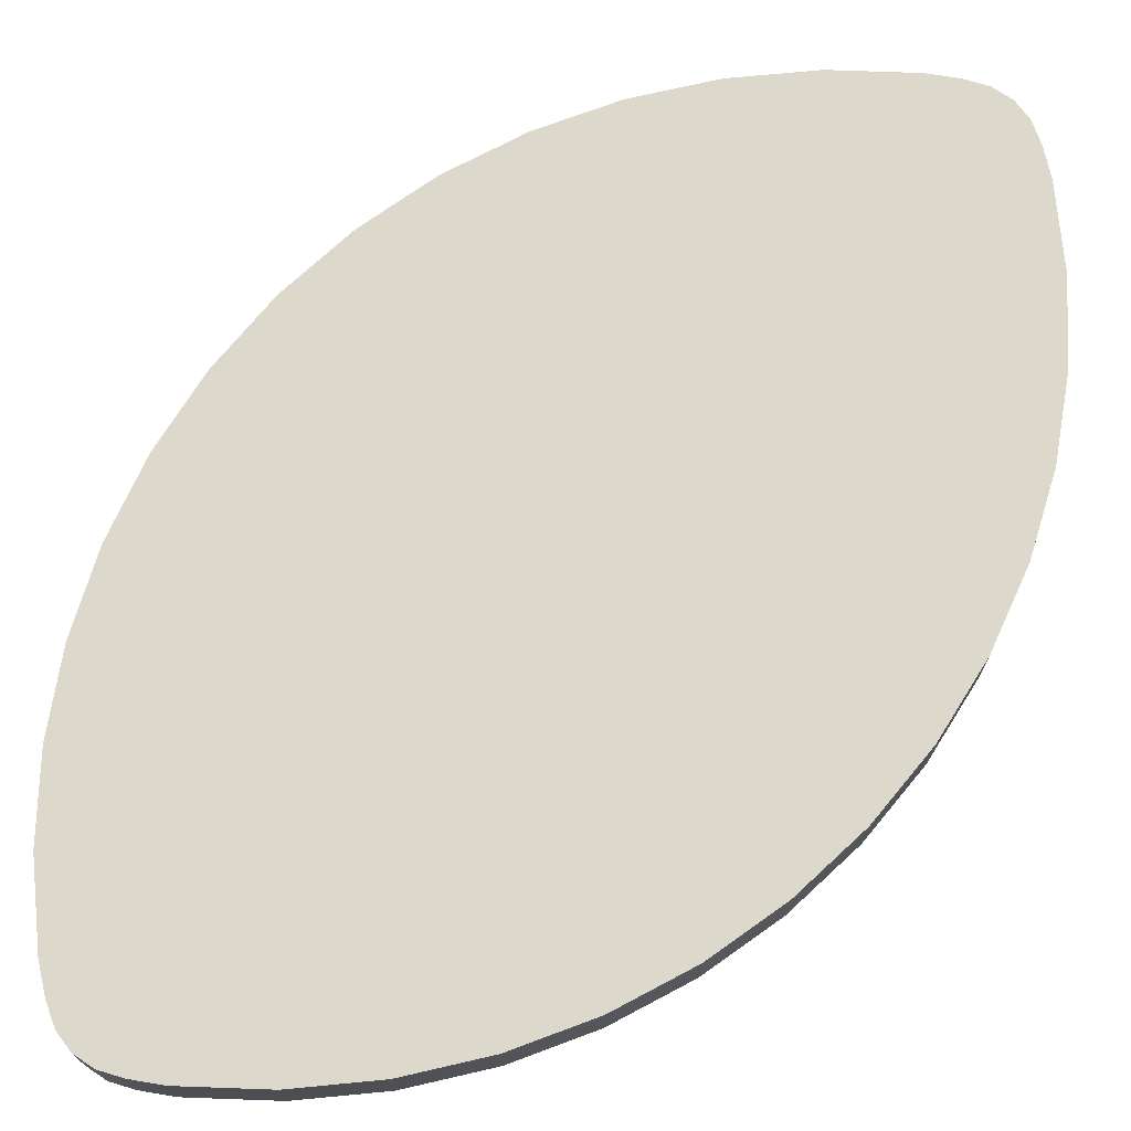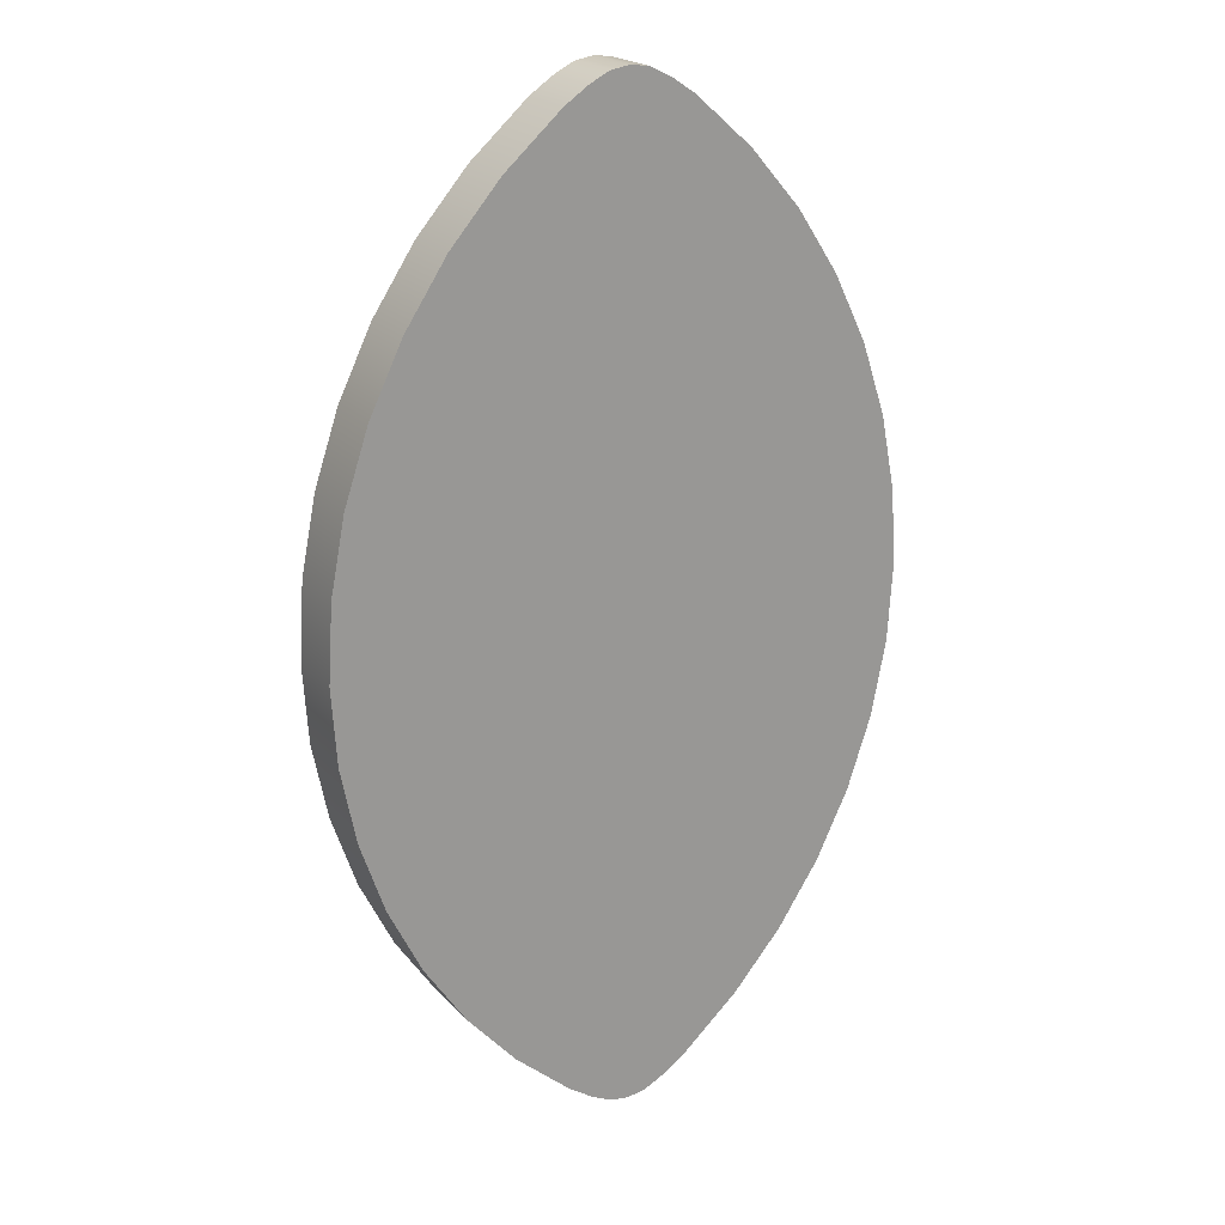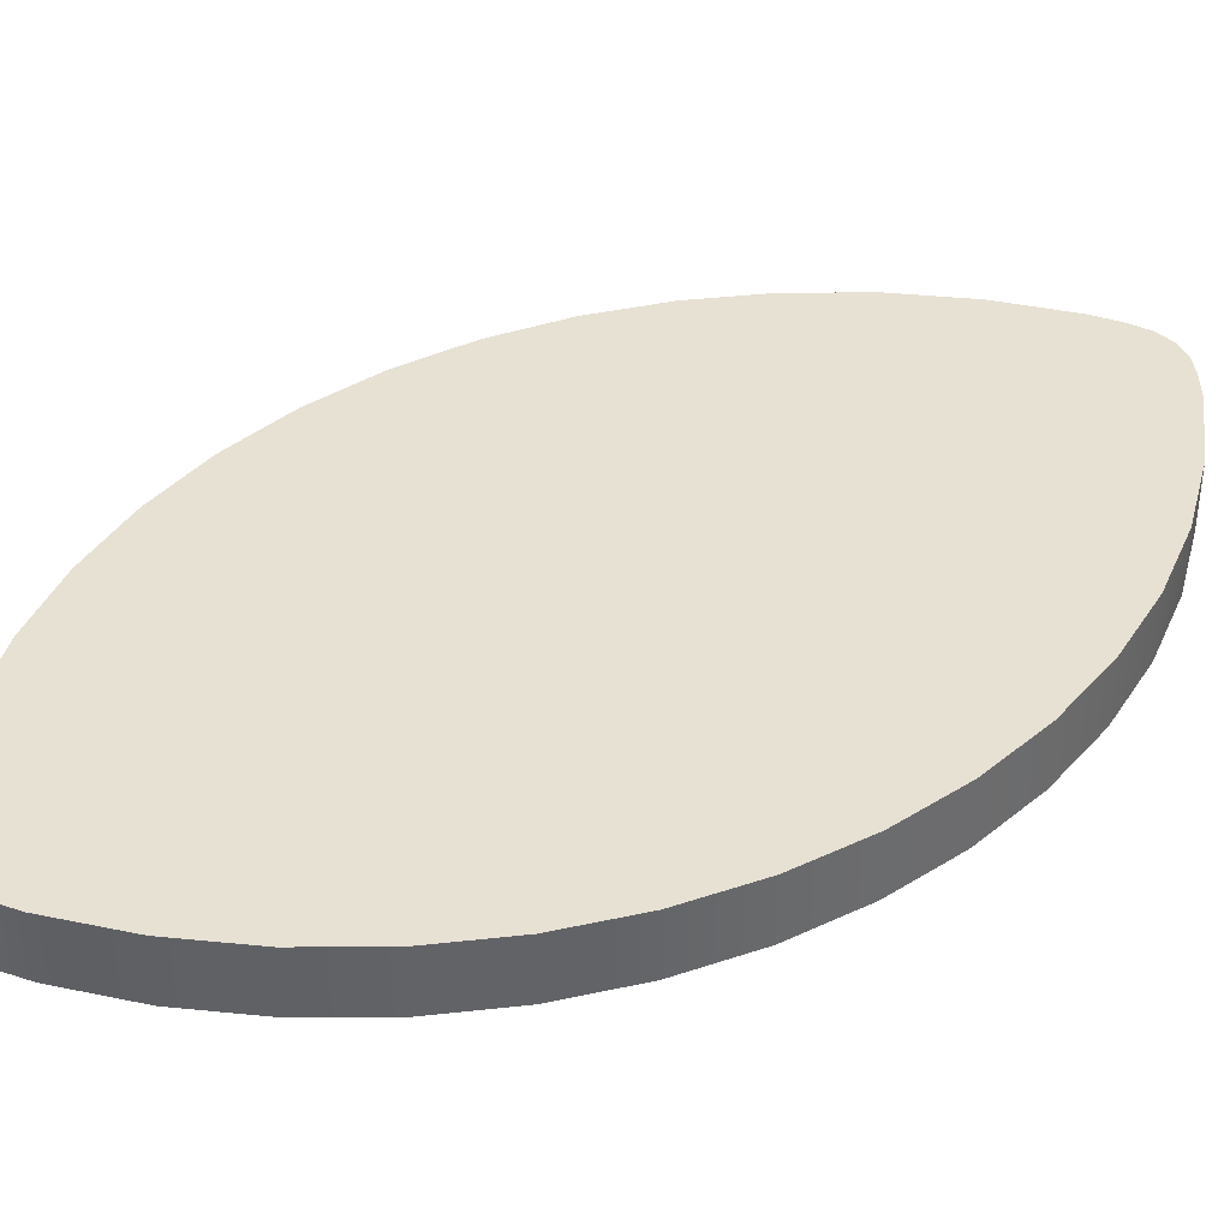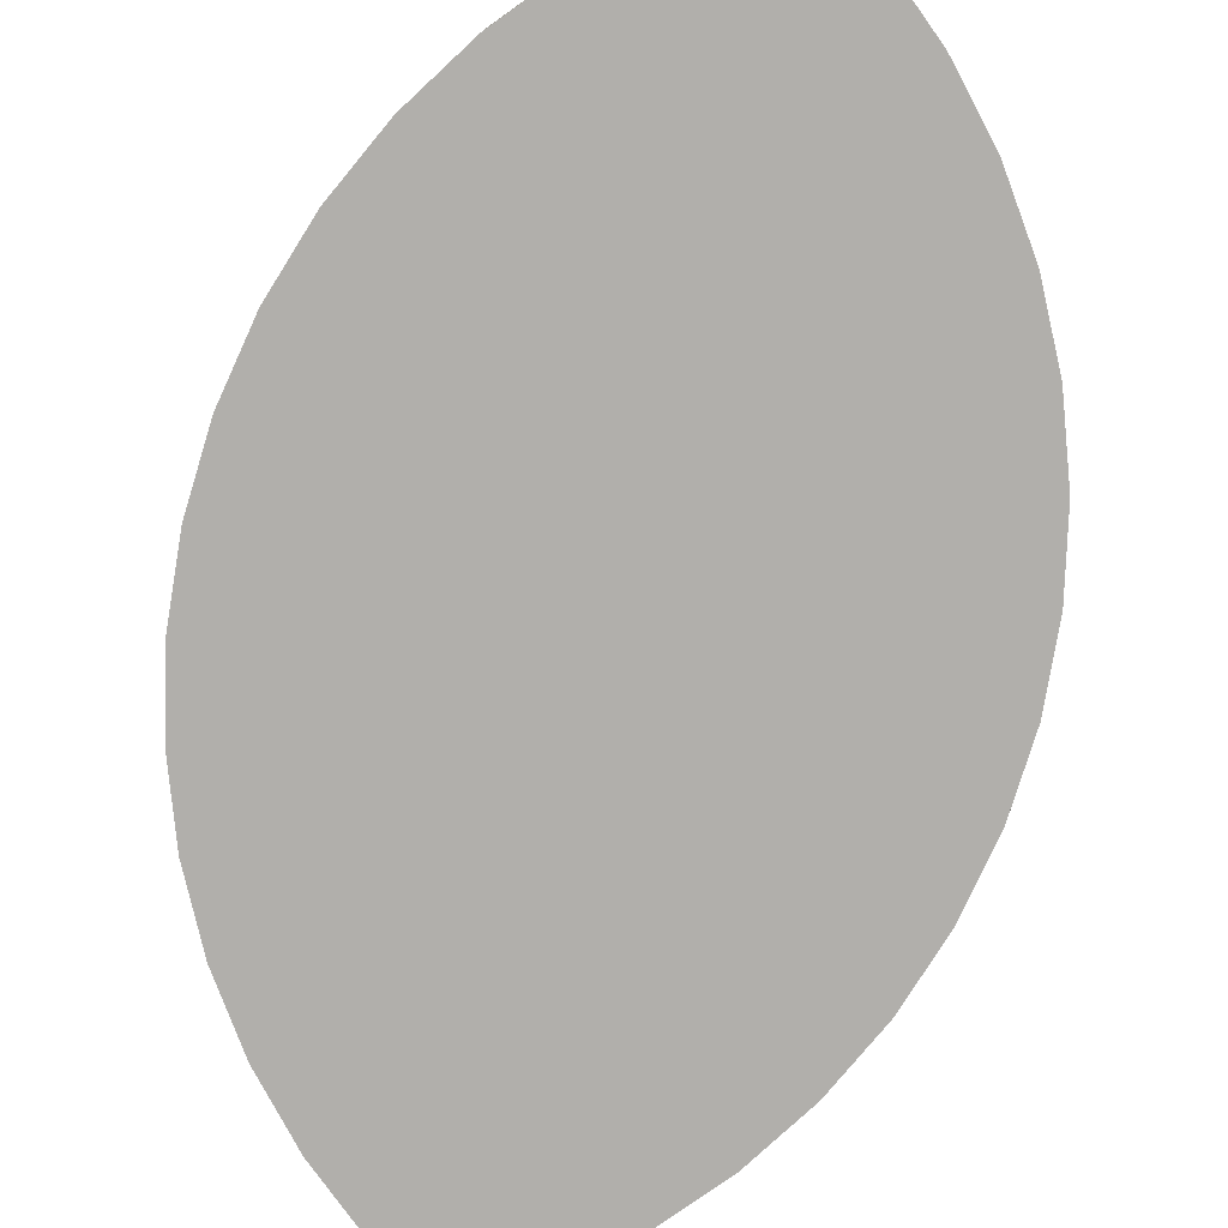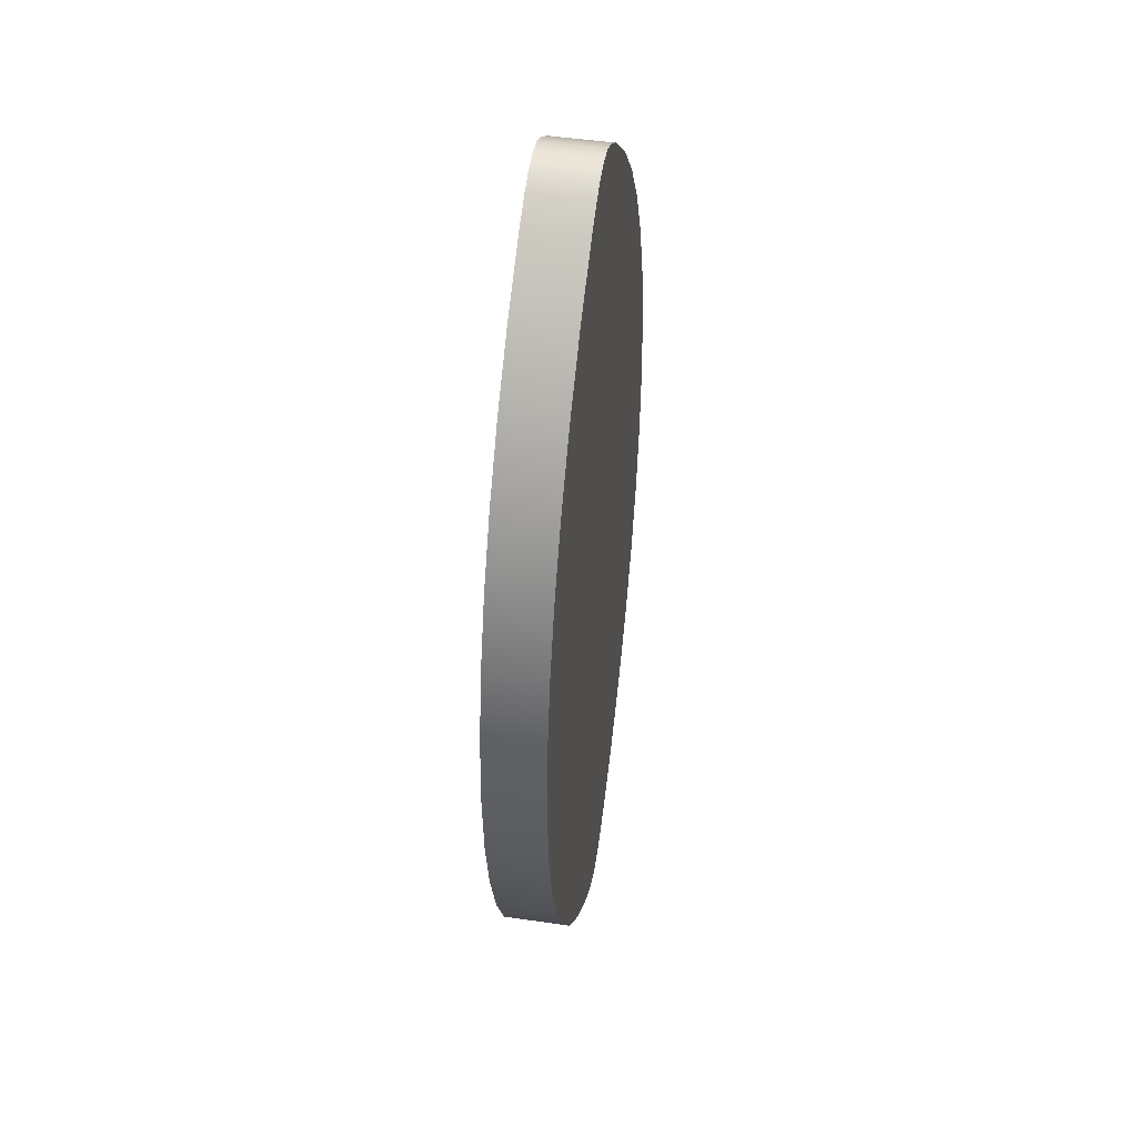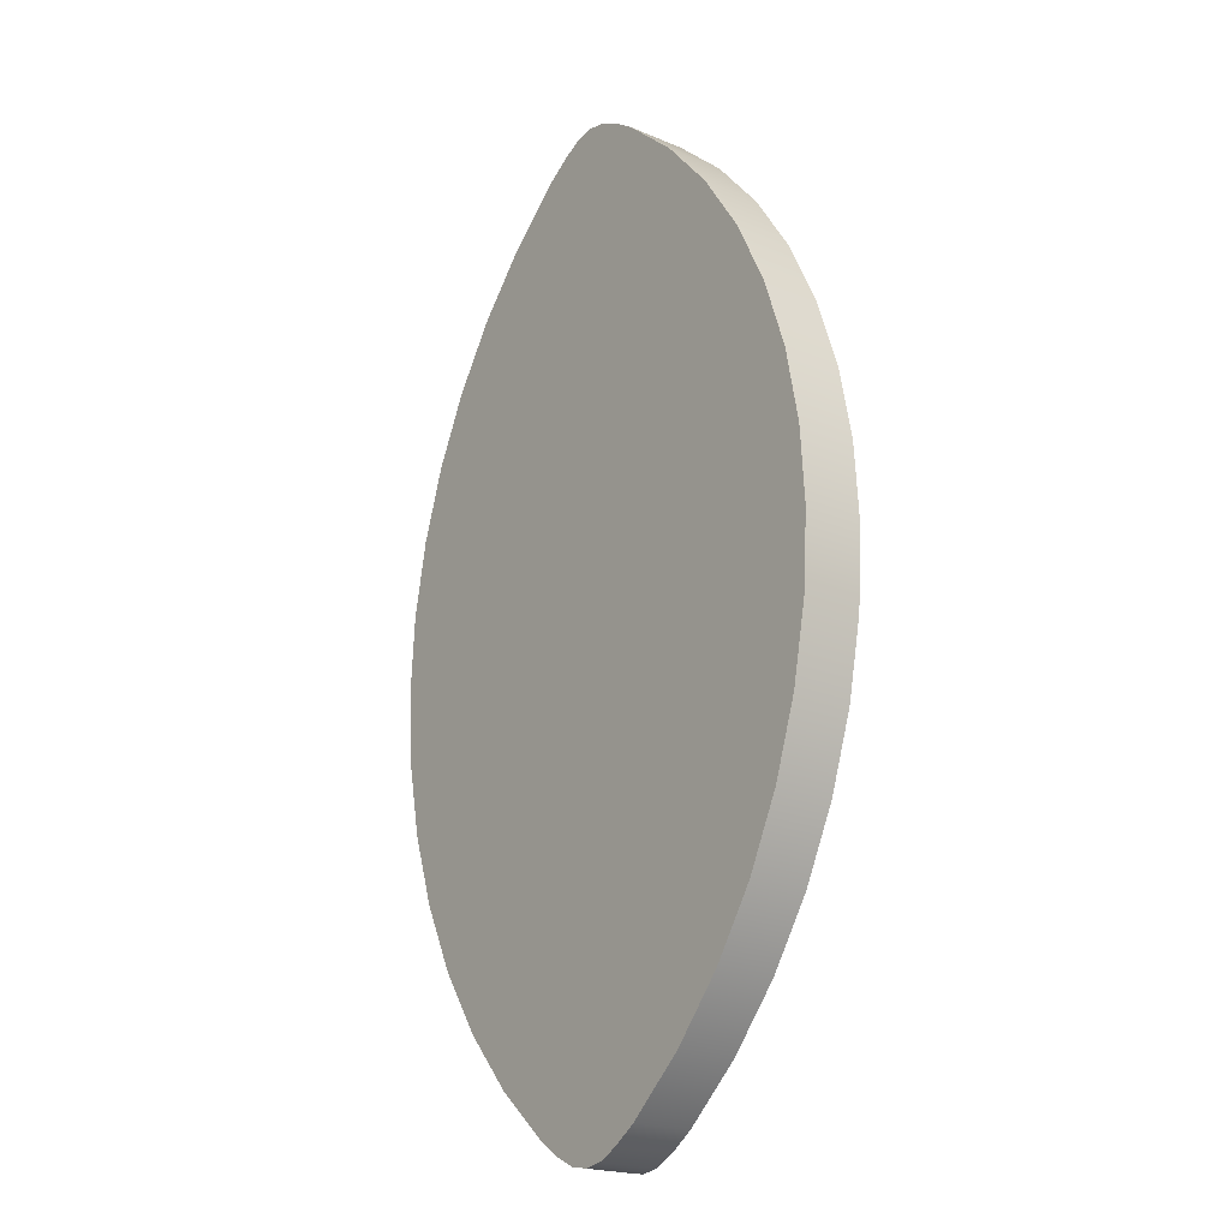
<metadata>
{"format":"obj","ext":"obj","renderer":"f3d","projection":"perspective","resolution":1024,"background":"white","views":[{"elev":72.7,"azim":-136.7,"up":"+Y"},{"elev":21.3,"azim":-30.4,"up":"+Z"},{"elev":39.5,"azim":55.9,"up":"+Y"},{"elev":-78.1,"azim":166.7,"up":"+Y"},{"elev":47.0,"azim":-80.5,"up":"+Z"},{"elev":-20.5,"azim":52.7,"up":"+Z"}]}
</metadata>
<code>
v  -0.06691 -0.03125 -0.488
v  -0.1274 -0.03125 -0.435
v  -0.1805 -0.03125 -0.3745
v  -0.2252 -0.03125 -0.3076
v  -0.2608 -0.03125 -0.2354
v  -0.2866 -0.03125 -0.1592
v  -0.3023 -0.03125 -0.0803
v  -0.3076 -0.03125 -2.7e-07
v  -0.3023 -0.03125 0.08029
v  -0.2866 -0.03125 0.1592
v  -0.2608 -0.03125 0.2354
v  -0.2252 -0.03125 0.3076
v  -0.1805 -0.03125 0.3745
v  -0.1274 -0.03125 0.435
v  -0.06691 -0.03125 0.488
v  0.06691 -0.03125 0.488
v  0.1274 -0.03125 0.435
v  0.1805 -0.03125 0.3745
v  0.2252 -0.03125 0.3076
v  0.2608 -0.03125 0.2354
v  0.2866 -0.03125 0.1592
v  0.3023 -0.03125 0.0803
v  0.3076 -0.03125 2.1e-07
v  0.3023 -0.03125 -0.08029
v  0.2866 -0.03125 -0.1592
v  0.2608 -0.03125 -0.2354
v  0.2252 -0.03125 -0.3076
v  0.1805 -0.03125 -0.3745
v  0.1274 -0.03125 -0.435
v  0.06691 -0.03125 -0.488
v  -0.06691 0.03125 -0.488
v  -0.1274 0.03125 -0.435
v  -0.1805 0.03125 -0.3745
v  -0.2252 0.03125 -0.3076
v  -0.2608 0.03125 -0.2354
v  -0.2866 0.03125 -0.1592
v  -0.3023 0.03125 -0.0803
v  -0.3076 0.03125 -2.7e-07
v  -0.3023 0.03125 0.08029
v  -0.2866 0.03125 0.1592
v  -0.2608 0.03125 0.2354
v  -0.2252 0.03125 0.3076
v  -0.1805 0.03125 0.3745
v  -0.1274 0.03125 0.435
v  -0.06691 0.03125 0.488
v  0.06691 0.03125 0.488
v  0.1274 0.03125 0.435
v  0.1805 0.03125 0.3745
v  0.2252 0.03125 0.3076
v  0.2608 0.03125 0.2354
v  0.2866 0.03125 0.1592
v  0.3023 0.03125 0.0803
v  0.3076 0.03125 2.1e-07
v  0.3023 0.03125 -0.08029
v  0.2866 0.03125 -0.1592
v  0.2608 0.03125 -0.2354
v  0.2252 0.03125 -0.3076
v  0.1805 0.03125 -0.3745
v  0.1274 0.03125 -0.435
v  0.06691 0.03125 -0.488
v  -9e-08 0.03125 0.5189
v  -0.04157 0.03125 0.505
v  -0.02079 0.03125 0.5154
v  0.04157 0.03125 0.505
v  0.02079 0.03125 0.5154
v  -9e-08 -0.03125 0.5189
v  0.04157 -0.03125 0.505
v  0.02079 -0.03125 0.5154
v  -0.04157 -0.03125 0.505
v  -0.02079 -0.03125 0.5154
v  -5.5e-07 -0.03125 -0.5189
v  -0.04157 -0.03125 -0.505
v  -0.02079 -0.03125 -0.5154
v  0.04157 -0.03125 -0.505
v  0.02079 -0.03125 -0.5154
v  -5.5e-07 0.03125 -0.5189
v  0.04157 0.03125 -0.505
v  0.02079 0.03125 -0.5154
v  -0.04157 0.03125 -0.505
v  -0.02079 0.03125 -0.5154
v  -4.8e-07 0.03125 -0.488
v  -4e-07 0.03125 -0.435
v  -3e-07 0.03125 -0.3745
v  -2.1e-07 0.03125 -0.3076
v  -1.5e-07 0.03125 -0.2354
v  -4e-08 0.03125 -0.1592
v  -1e-08 0.03125 -0.08029
v  1e-08 0.03125 -3e-08
v  1e-08 0.03125 0.08029
v  1e-08 0.03125 0.1592
v  0 0.03125 0.2354
v  -6e-08 0.03125 0.3076
v  -7e-08 0.03125 0.3745
v  -1.2e-07 0.03125 0.435
v  -1.6e-07 0.03125 0.488
v  -1.6e-07 -0.03125 0.488
v  -1.2e-07 -0.03125 0.435
v  -7e-08 -0.03125 0.3745
v  -6e-08 -0.03125 0.3076
v  0 -0.03125 0.2354
v  1e-08 -0.03125 0.1592
v  1e-08 -0.03125 0.08029
v  1e-08 -0.03125 -3e-08
v  -1e-08 -0.03125 -0.08029
v  -4e-08 -0.03125 -0.1592
v  -1.5e-07 -0.03125 -0.2354
v  -2.1e-07 -0.03125 -0.3076
v  -3e-07 -0.03125 -0.3745
v  -4e-07 -0.03125 -0.435
v  -4.8e-07 -0.03125 -0.488
v  -0.06691 -0.03125 -0.488
v  -0.1274 -0.03125 -0.435
v  -0.1805 -0.03125 -0.3745
v  -0.2252 -0.03125 -0.3076
v  -0.2608 -0.03125 -0.2354
v  -0.2866 -0.03125 -0.1592
v  -0.3023 -0.03125 -0.0803
v  -0.3076 -0.03125 -2.7e-07
v  -0.3023 -0.03125 0.08029
v  -0.2866 -0.03125 0.1592
v  -0.2608 -0.03125 0.2354
v  -0.2252 -0.03125 0.3076
v  -0.1805 -0.03125 0.3745
v  -0.1274 -0.03125 0.435
v  -0.06691 -0.03125 0.488
v  0.06691 -0.03125 0.488
v  0.1274 -0.03125 0.435
v  0.1805 -0.03125 0.3745
v  0.2252 -0.03125 0.3076
v  0.2608 -0.03125 0.2354
v  0.2866 -0.03125 0.1592
v  0.3023 -0.03125 0.0803
v  0.3076 -0.03125 2.1e-07
v  0.3023 -0.03125 -0.08029
v  0.2866 -0.03125 -0.1592
v  0.2608 -0.03125 -0.2354
v  0.2252 -0.03125 -0.3076
v  0.1805 -0.03125 -0.3745
v  0.1274 -0.03125 -0.435
v  0.06691 -0.03125 -0.488
v  -0.06691 0.03125 -0.488
v  -0.1274 0.03125 -0.435
v  -0.1805 0.03125 -0.3745
v  -0.2252 0.03125 -0.3076
v  -0.2608 0.03125 -0.2354
v  -0.2866 0.03125 -0.1592
v  -0.3023 0.03125 -0.0803
v  -0.3076 0.03125 -2.7e-07
v  -0.3023 0.03125 0.08029
v  -0.2866 0.03125 0.1592
v  -0.2608 0.03125 0.2354
v  -0.2252 0.03125 0.3076
v  -0.1805 0.03125 0.3745
v  -0.1274 0.03125 0.435
v  -0.06691 0.03125 0.488
v  0.06691 0.03125 0.488
v  0.1274 0.03125 0.435
v  0.1805 0.03125 0.3745
v  0.2252 0.03125 0.3076
v  0.2608 0.03125 0.2354
v  0.2866 0.03125 0.1592
v  0.3023 0.03125 0.0803
v  0.3076 0.03125 2.1e-07
v  0.3023 0.03125 -0.08029
v  0.2866 0.03125 -0.1592
v  0.2608 0.03125 -0.2354
v  0.2252 0.03125 -0.3076
v  0.1805 0.03125 -0.3745
v  0.1274 0.03125 -0.435
v  0.06691 0.03125 -0.488
v  -9e-08 0.03125 0.5189
v  -0.04157 0.03125 0.505
v  -0.02079 0.03125 0.5154
v  0.04157 0.03125 0.505
v  0.02079 0.03125 0.5154
v  -9e-08 -0.03125 0.5189
v  0.04157 -0.03125 0.505
v  0.02079 -0.03125 0.5154
v  -0.04157 -0.03125 0.505
v  -0.02079 -0.03125 0.5154
v  -5.5e-07 -0.03125 -0.5189
v  -0.04157 -0.03125 -0.505
v  -0.02079 -0.03125 -0.5154
v  0.04157 -0.03125 -0.505
v  0.02079 -0.03125 -0.5154
v  -5.5e-07 0.03125 -0.5189
v  0.04157 0.03125 -0.505
v  0.02079 0.03125 -0.5154
v  -0.04157 0.03125 -0.505
v  -0.02079 0.03125 -0.5154
o Lens
g Lens
f 1 141 189
f 189 72 1
f 1 112 142
f 142 141 1
f 112 113 143
f 143 142 112
f 113 114 144
f 144 143 113
f 114 115 145
f 145 144 114
f 115 116 146
f 146 145 115
f 116 117 147
f 147 146 116
f 117 118 148
f 148 147 117
f 118 119 149
f 149 148 118
f 119 120 150
f 150 149 119
f 120 121 151
f 151 150 120
f 121 122 152
f 152 151 121
f 122 123 153
f 153 152 122
f 123 124 154
f 154 153 123
f 124 125 155
f 155 154 124
f 179 62 155
f 155 125 179
f 16 156 174
f 174 67 16
f 16 127 157
f 157 156 16
f 127 128 158
f 158 157 127
f 128 129 159
f 159 158 128
f 129 130 160
f 160 159 129
f 130 131 161
f 161 160 130
f 131 132 162
f 162 161 131
f 132 133 163
f 163 162 132
f 133 134 164
f 164 163 133
f 134 135 165
f 165 164 134
f 135 136 166
f 166 165 135
f 136 137 167
f 167 166 136
f 137 138 168
f 168 167 137
f 138 139 169
f 169 168 138
f 139 140 170
f 170 169 139
f 184 77 170
f 170 140 184
f 60 81 82
f 82 59 60
f 59 82 83
f 83 58 59
f 58 83 84
f 84 57 58
f 57 84 85
f 85 56 57
f 56 85 86
f 86 55 56
f 55 86 87
f 87 54 55
f 54 87 88
f 88 53 54
f 52 53 88
f 88 89 52
f 51 52 89
f 89 90 51
f 50 51 90
f 90 91 50
f 49 50 91
f 91 92 49
f 48 49 92
f 92 93 48
f 47 48 93
f 93 94 47
f 46 47 94
f 94 95 46
f 126 96 97
f 97 17 126
f 17 97 98
f 98 18 17
f 18 98 99
f 99 19 18
f 19 99 100
f 100 20 19
f 20 100 101
f 101 21 20
f 21 101 102
f 102 22 21
f 22 102 103
f 103 23 22
f 24 23 103
f 103 104 24
f 25 24 104
f 104 105 25
f 26 25 105
f 105 106 26
f 27 26 106
f 106 107 27
f 28 27 107
f 107 108 28
f 29 28 108
f 108 109 29
f 30 29 109
f 109 110 30
f 182 110 111
f 15 96 69
f 31 81 79
f 172 95 45
f 72 189 190
f 190 183 72
f 183 190 186
f 186 71 183
f 62 179 180
f 180 173 62
f 173 180 176
f 176 61 173
f 67 174 65
f 65 178 67
f 178 65 61
f 61 176 178
f 77 184 75
f 75 188 77
f 188 75 71
f 71 186 188
f 31 32 82
f 82 81 31
f 32 33 83
f 83 82 32
f 33 34 84
f 84 83 33
f 34 35 85
f 85 84 34
f 35 36 86
f 86 85 35
f 36 37 87
f 87 86 36
f 37 38 88
f 88 87 37
f 88 38 39
f 39 89 88
f 89 39 40
f 40 90 89
f 90 40 41
f 41 91 90
f 91 41 42
f 42 92 91
f 92 42 43
f 43 93 92
f 93 43 44
f 44 94 93
f 94 44 45
f 45 95 94
f 15 14 97
f 97 96 15
f 14 13 98
f 98 97 14
f 13 12 99
f 99 98 13
f 12 11 100
f 100 99 12
f 11 10 101
f 101 100 11
f 10 9 102
f 102 101 10
f 9 8 103
f 103 102 9
f 103 8 7
f 7 104 103
f 104 7 6
f 6 105 104
f 105 6 5
f 5 106 105
f 106 5 4
f 4 107 106
f 107 4 3
f 3 108 107
f 108 3 2
f 2 109 108
f 109 2 111
f 111 110 109
f 181 185 110
f 96 68 66
f 81 78 76
f 171 175 95
f 73 181 110
f 81 76 80
f 185 74 110
f 81 187 78
f 182 73 110
f 81 80 79
f 74 30 110
f 81 60 187
f 96 70 69
f 172 63 95
f 96 126 177
f 64 46 95
f 96 177 68
f 175 64 95
f 96 66 70
f 63 171 95

</code>
